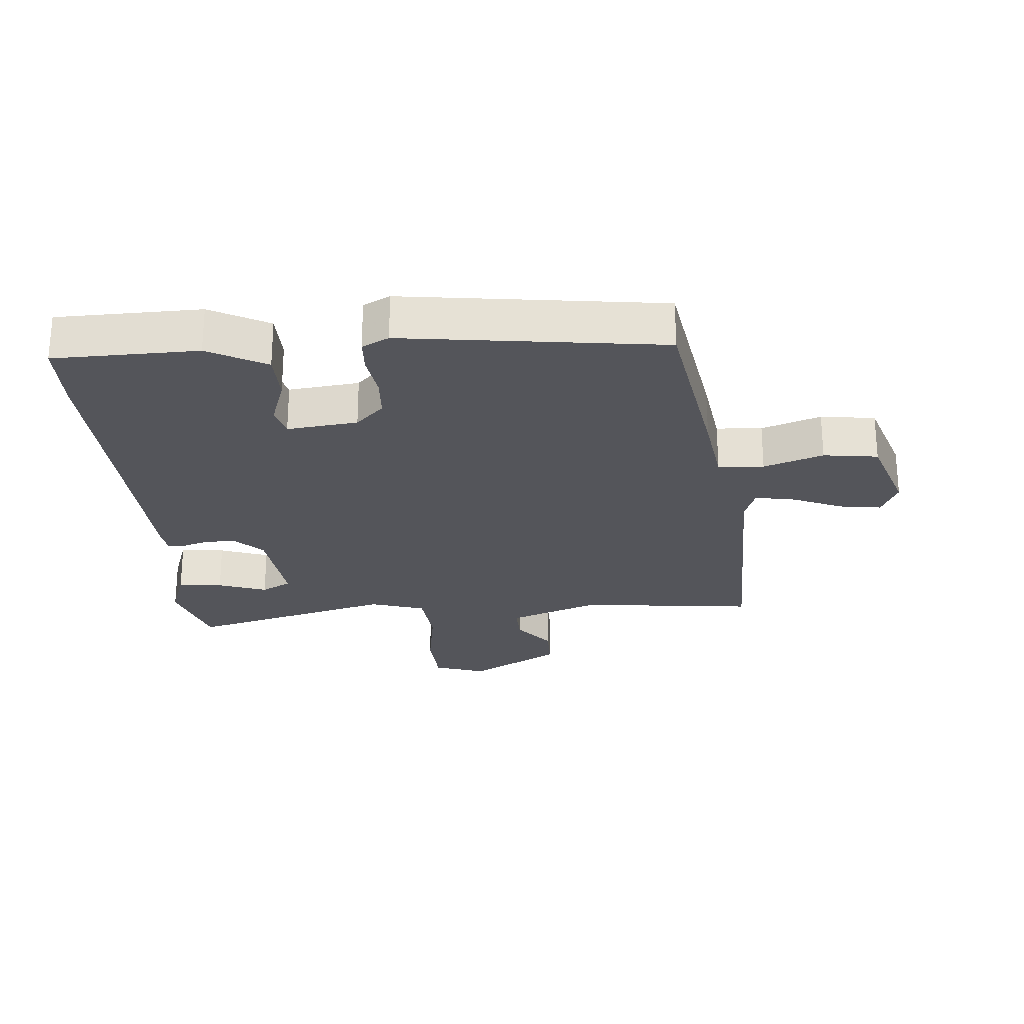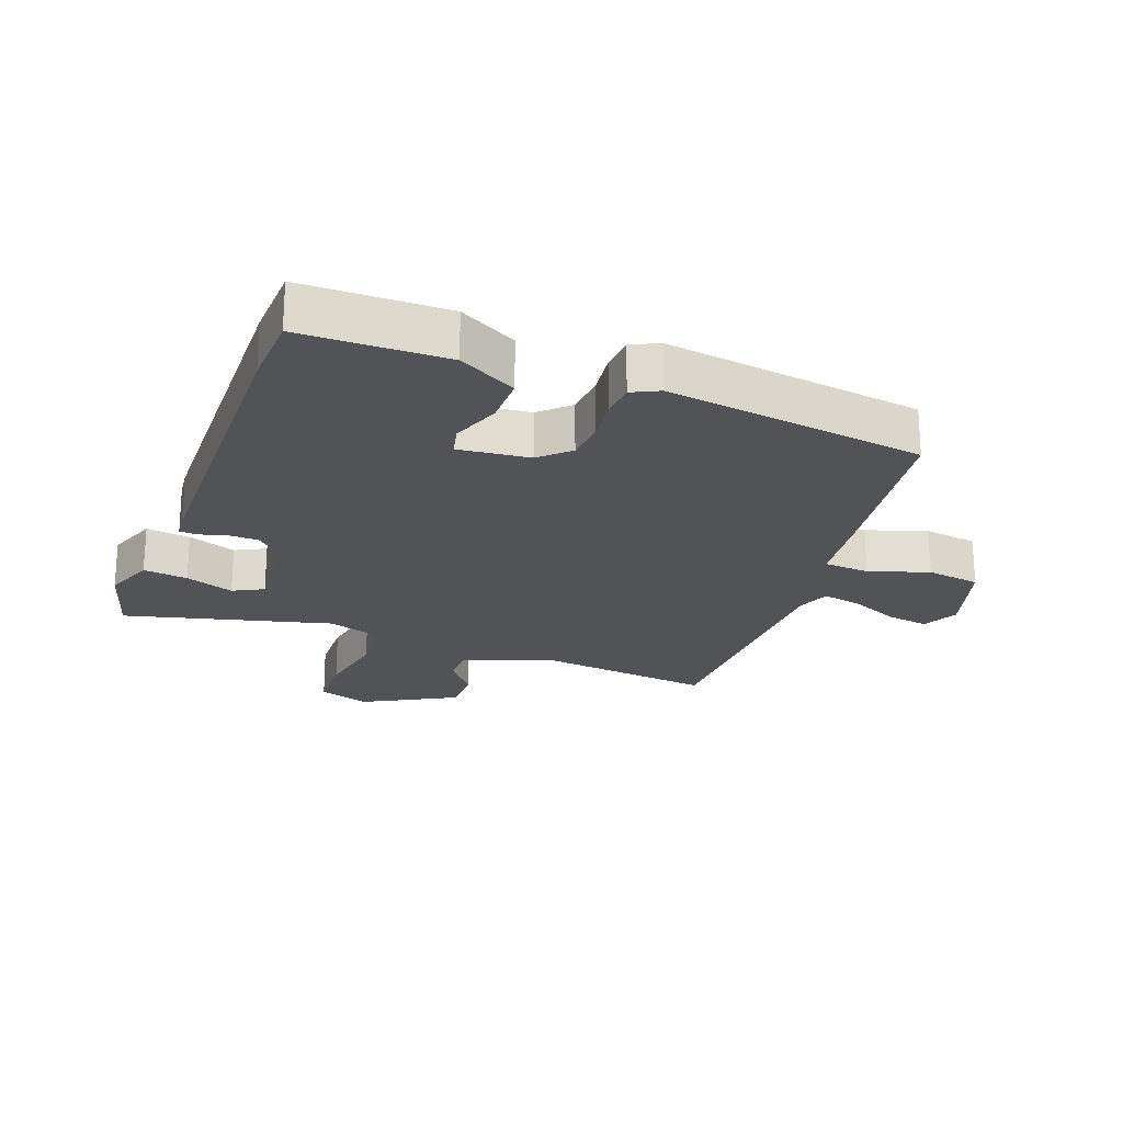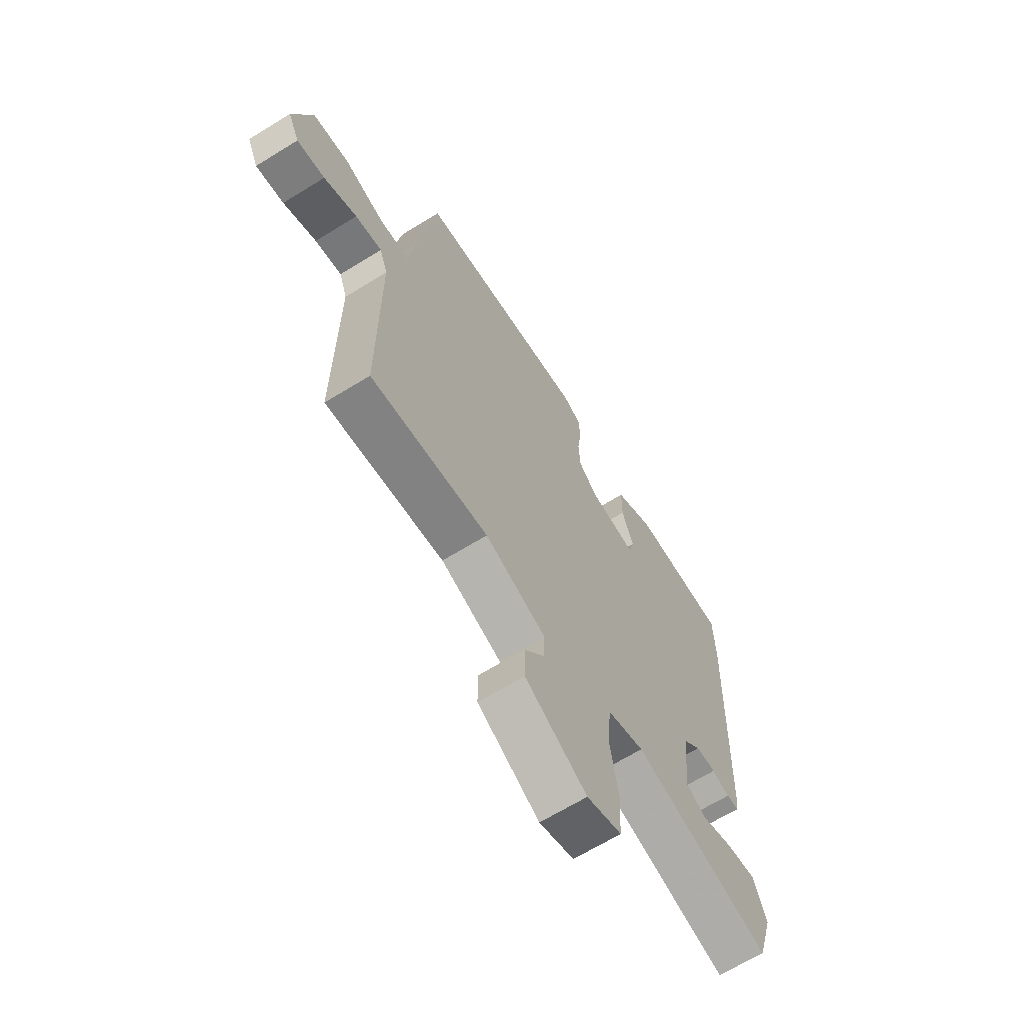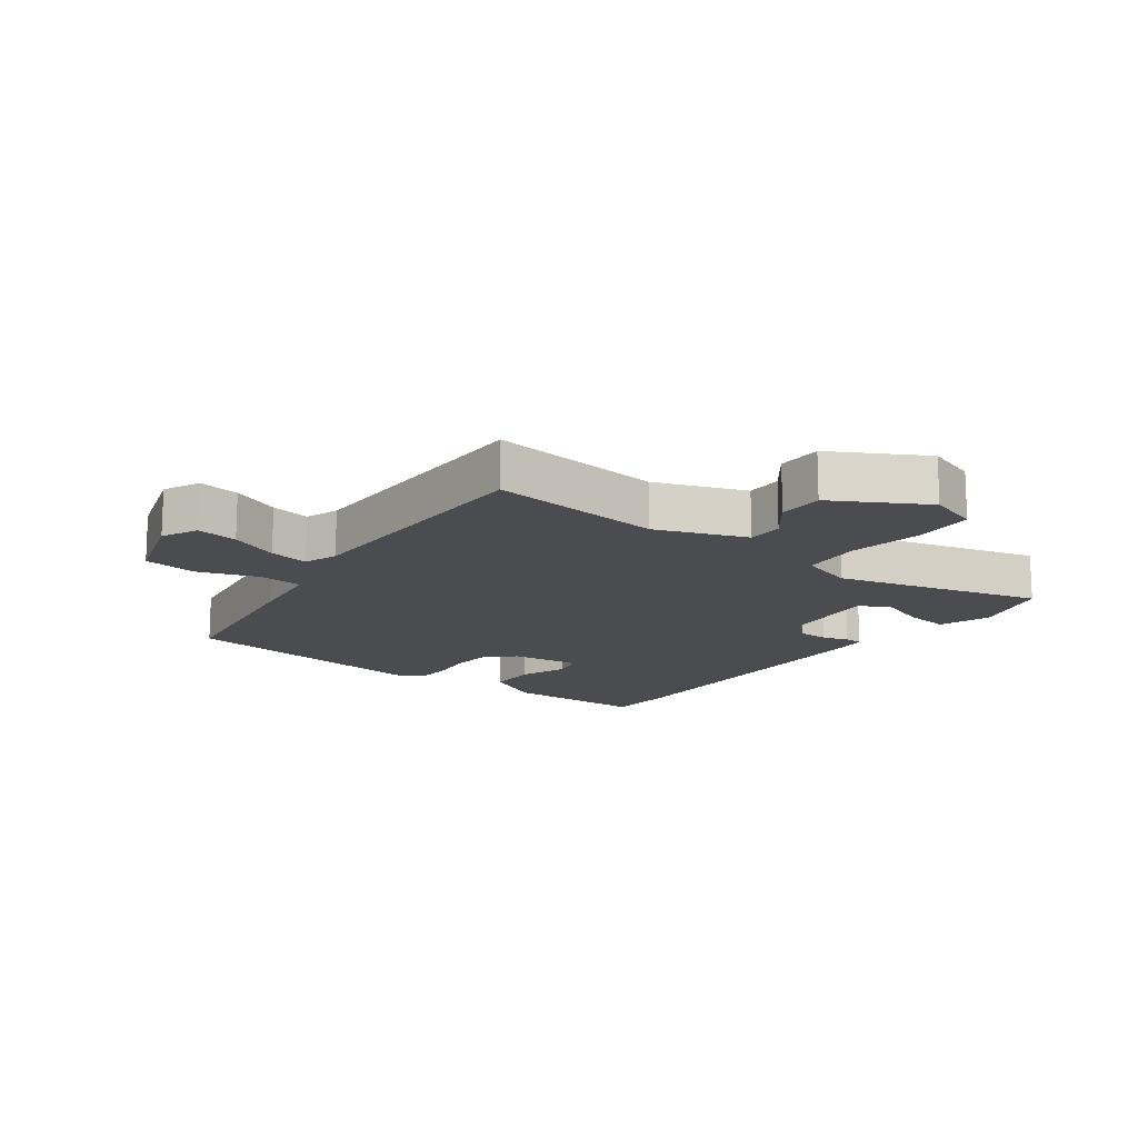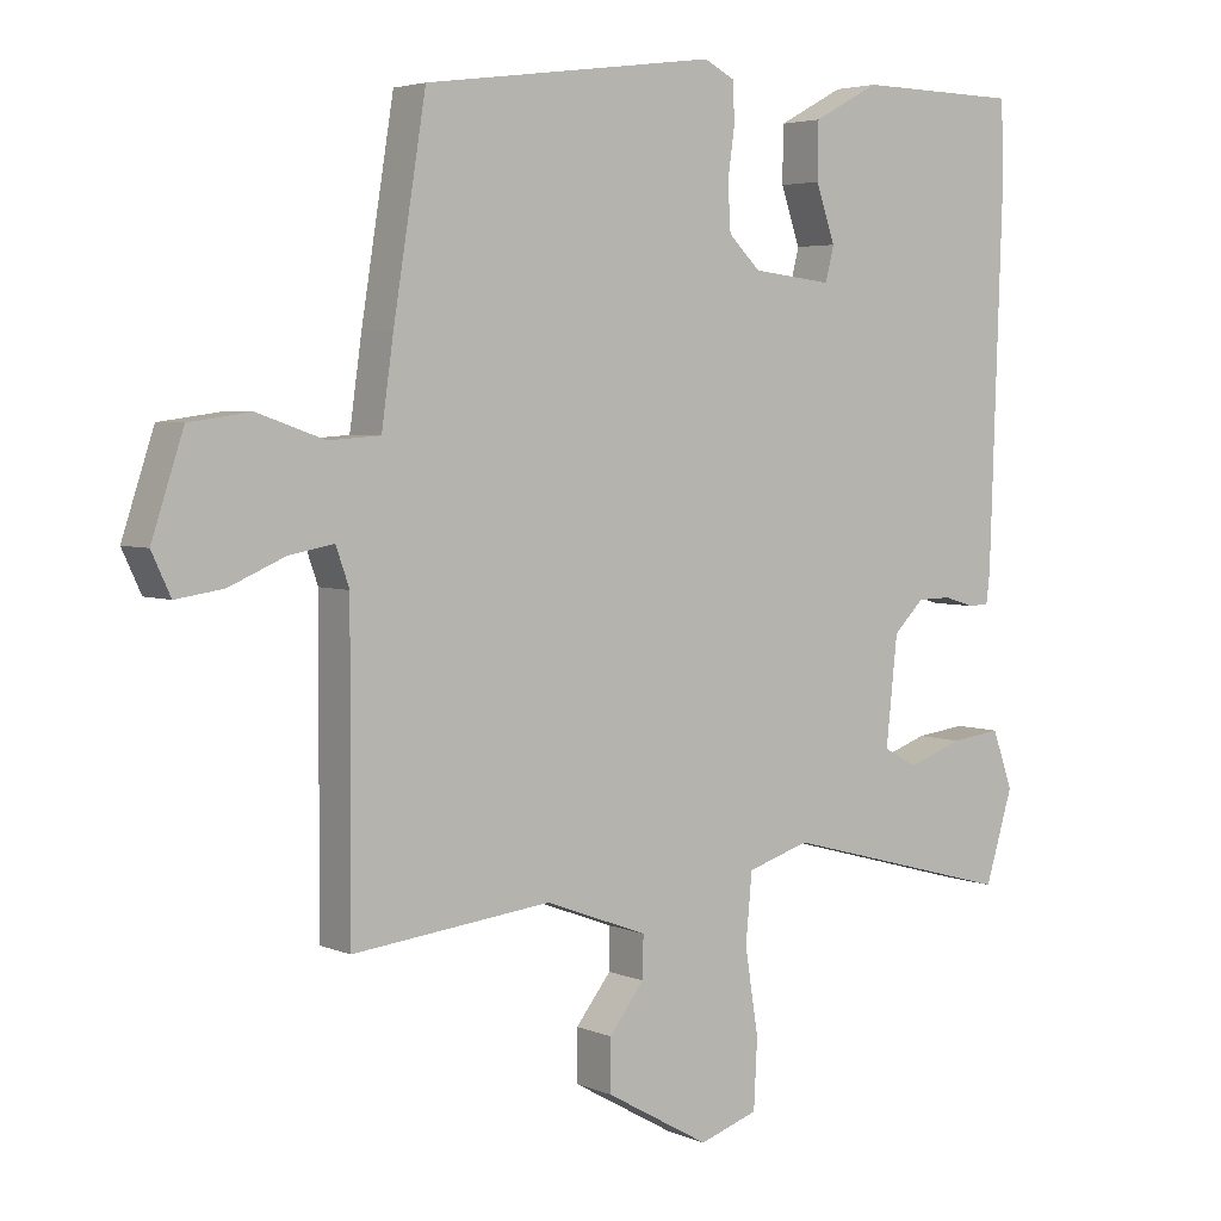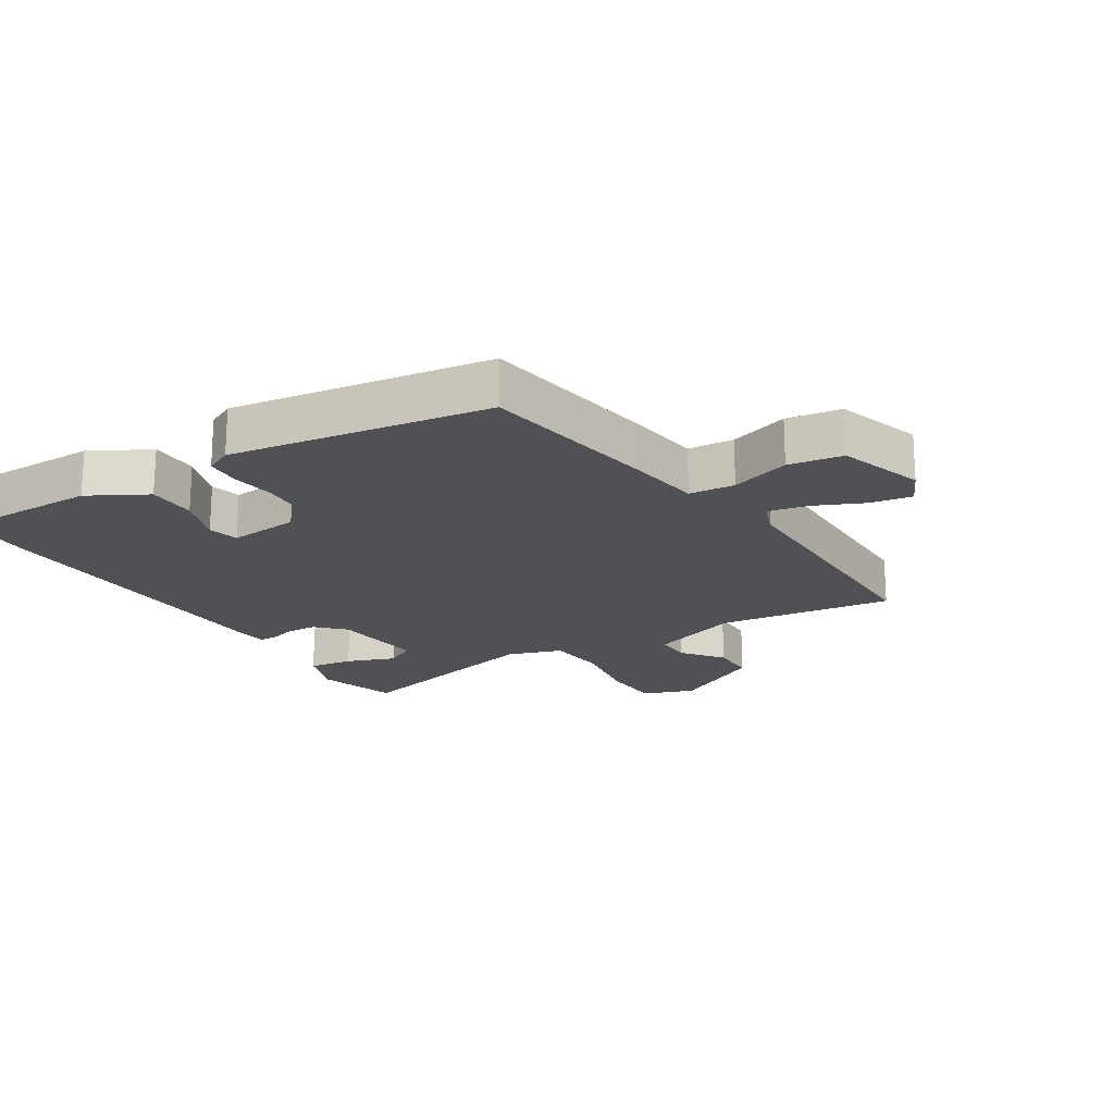
<metadata>
{"format":"obj","ext":"obj","renderer":"f3d","projection":"perspective","resolution":1024,"background":"white","views":[{"elev":-25.0,"azim":4.8,"up":"+Y"},{"elev":-22.1,"azim":-21.2,"up":"+Y"},{"elev":-66.1,"azim":121.8,"up":"+Z"},{"elev":-14.9,"azim":143.1,"up":"+Y"},{"elev":4.1,"azim":143.4,"up":"+Z"},{"elev":-19.5,"azim":31.3,"up":"+Y"}]}
</metadata>
<code>
v 0.421 0.07 0.486
v 0.467 0.07 0.2
v 0.484 0.07 0.079
v 0.557 0.07 0.074
v 0.652 0.07 0.107
v 0.739 0.07 0.095
v 0.784 0.07 -0.042
v 0.757 0.07 -0.1
v 0.69 0.07 -0.09
v 0.611 0.07 -0.056
v 0.547 0.07 -0.044
v 0.528 0.07 -0.098
v 0.53 0.07 -0.521
v 0.249 0.07 -0.489
v 0.104 0.07 -0.543
v 0.105 0.07 -0.602
v 0.155 0.07 -0.666
v 0.155 0.07 -0.739
v 0.008 0.07 -0.822
v -0.075 0.07 -0.794
v -0.08 0.07 -0.697
v -0.061 0.07 -0.577
v -0.07 0.07 -0.48
v -0.158 0.07 -0.452
v -0.487 0.07 -0.54
v -0.526 0.07 -0.411
v -0.497 0.07 -0.329
v -0.426 0.07 -0.338
v -0.348 0.07 -0.366
v -0.3 0.07 -0.34
v -0.316 0.07 -0.188
v -0.359 0.07 -0.145
v -0.407 0.07 -0.144
v -0.45 0.07 -0.157
v -0.479 0.07 -0.156
v -0.484 0.07 -0.113
v -0.502 0.07 0.406
v -0.499 0.07 0.523
v -0.269 0.07 0.527
v -0.176 0.07 0.477
v -0.175 0.07 0.398
v -0.202 0.07 0.319
v -0.19 0.07 0.27
v -0.077 0.07 0.283
v -0.032 0.07 0.327
v -0.028 0.07 0.393
v -0.038 0.07 0.464
v -0.035 0.07 0.519
v 0.008 0.07 0.541
v 0.421 0 0.486
v 0.467 0 0.2
v 0.484 0 0.079
v 0.557 0 0.074
v 0.652 0 0.107
v 0.739 0 0.095
v 0.784 0 -0.042
v 0.757 0 -0.1
v 0.69 0 -0.09
v 0.611 0 -0.056
v 0.547 0 -0.044
v 0.528 0 -0.098
v 0.53 0 -0.521
v 0.249 0 -0.489
v 0.104 0 -0.543
v 0.105 0 -0.602
v 0.155 0 -0.666
v 0.155 0 -0.739
v 0.008 0 -0.822
v -0.075 0 -0.794
v -0.08 0 -0.697
v -0.061 0 -0.577
v -0.07 0 -0.48
v -0.158 0 -0.452
v -0.487 0 -0.54
v -0.526 0 -0.411
v -0.497 0 -0.329
v -0.426 0 -0.338
v -0.348 0 -0.366
v -0.3 0 -0.34
v -0.316 0 -0.188
v -0.359 0 -0.145
v -0.407 0 -0.144
v -0.45 0 -0.157
v -0.479 0 -0.156
v -0.484 0 -0.113
v -0.502 0 0.406
v -0.499 0 0.523
v -0.269 0 0.527
v -0.176 0 0.477
v -0.175 0 0.398
v -0.202 0 0.319
v -0.19 0 0.27
v -0.077 0 0.283
v -0.032 0 0.327
v -0.028 0 0.393
v -0.038 0 0.464
v -0.035 0 0.519
v 0.008 0 0.541
f 1 2 3
f 49 1 3
f 48 49 3
f 47 48 3
f 46 47 3
f 45 46 3
f 44 45 3
f 43 44 3
f 40 41 42
f 39 40 42
f 38 39 42
f 37 38 42
f 36 37 42
f 35 36 42
f 34 35 42
f 33 34 42
f 32 33 42 43
f 31 32 43 3
f 27 28 29
f 26 27 29
f 25 26 29
f 24 25 29
f 23 24 29 30
f 20 21 22
f 19 20 22
f 18 19 22
f 17 18 22
f 16 17 22
f 15 16 22 23
f 31 3 4
f 30 31 4
f 23 30 4
f 15 23 4
f 14 15 4
f 8 9 10
f 7 8 10
f 6 7 10
f 5 6 10
f 4 5 10
f 4 10 11
f 14 4 11 12
f 12 13 14
f 52 51 50
f 52 50 98
f 52 98 97
f 52 97 96
f 52 96 95
f 52 95 94
f 52 94 93
f 52 93 92
f 91 90 89
f 91 89 88
f 91 88 87
f 91 87 86
f 91 86 85
f 91 85 84
f 91 84 83
f 91 83 82
f 92 91 82 81
f 52 92 81 80
f 78 77 76
f 78 76 75
f 78 75 74
f 78 74 73
f 79 78 73 72
f 71 70 69
f 71 69 68
f 71 68 67
f 71 67 66
f 71 66 65
f 72 71 65 64
f 53 52 80
f 53 80 79
f 53 79 72
f 53 72 64
f 53 64 63
f 59 58 57
f 59 57 56
f 59 56 55
f 59 55 54
f 59 54 53
f 60 59 53
f 61 60 53 63
f 63 62 61
f 1 50 51 2
f 2 51 52 3
f 3 52 53 4
f 4 53 54 5
f 5 54 55 6
f 6 55 56 7
f 7 56 57 8
f 8 57 58 9
f 9 58 59 10
f 10 59 60 11
f 11 60 61 12
f 12 61 62 13
f 13 62 63 14
f 14 63 64 15
f 15 64 65 16
f 16 65 66 17
f 17 66 67 18
f 18 67 68 19
f 19 68 69 20
f 20 69 70 21
f 21 70 71 22
f 22 71 72 23
f 23 72 73 24
f 24 73 74 25
f 25 74 75 26
f 26 75 76 27
f 27 76 77 28
f 28 77 78 29
f 29 78 79 30
f 30 79 80 31
f 31 80 81 32
f 32 81 82 33
f 33 82 83 34
f 34 83 84 35
f 35 84 85 36
f 36 85 86 37
f 37 86 87 38
f 38 87 88 39
f 39 88 89 40
f 40 89 90 41
f 41 90 91 42
f 42 91 92 43
f 43 92 93 44
f 44 93 94 45
f 45 94 95 46
f 46 95 96 47
f 47 96 97 48
f 48 97 98 49
f 49 98 50 1

</code>
